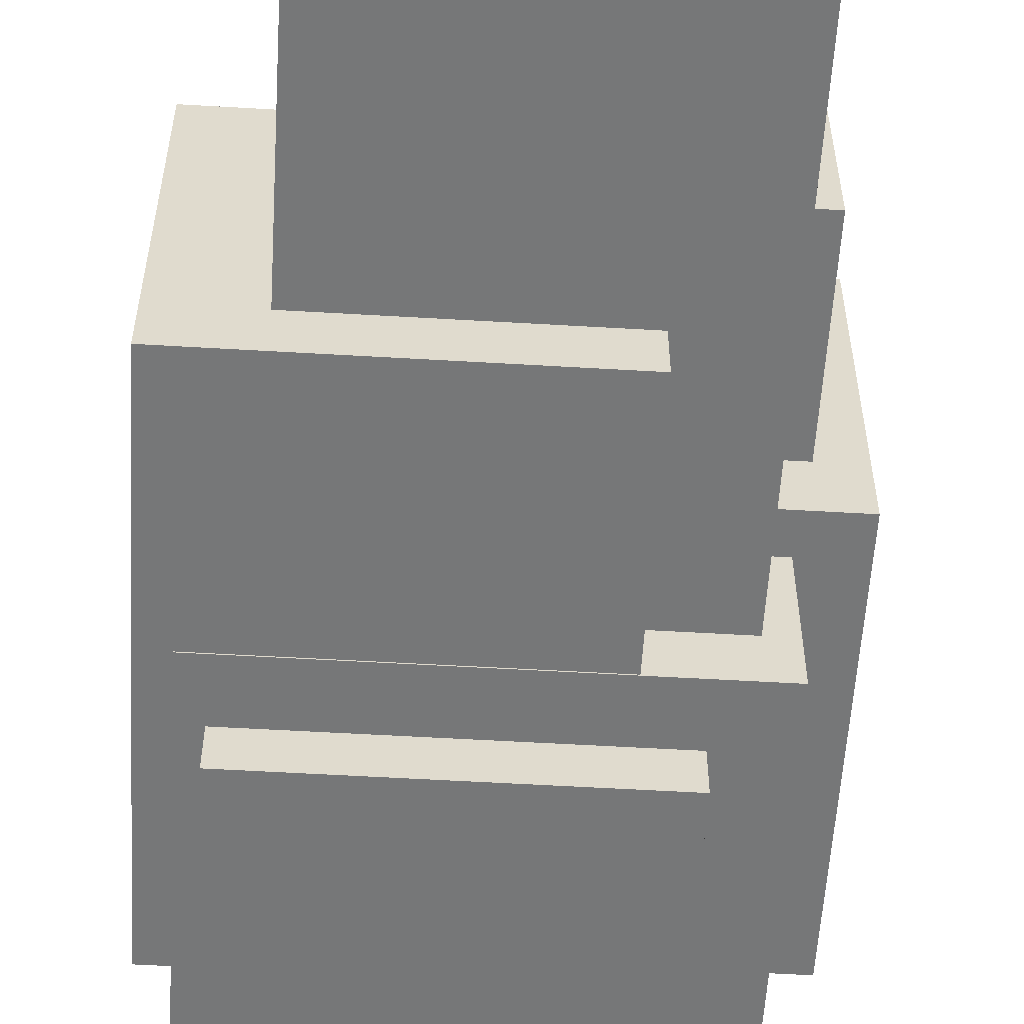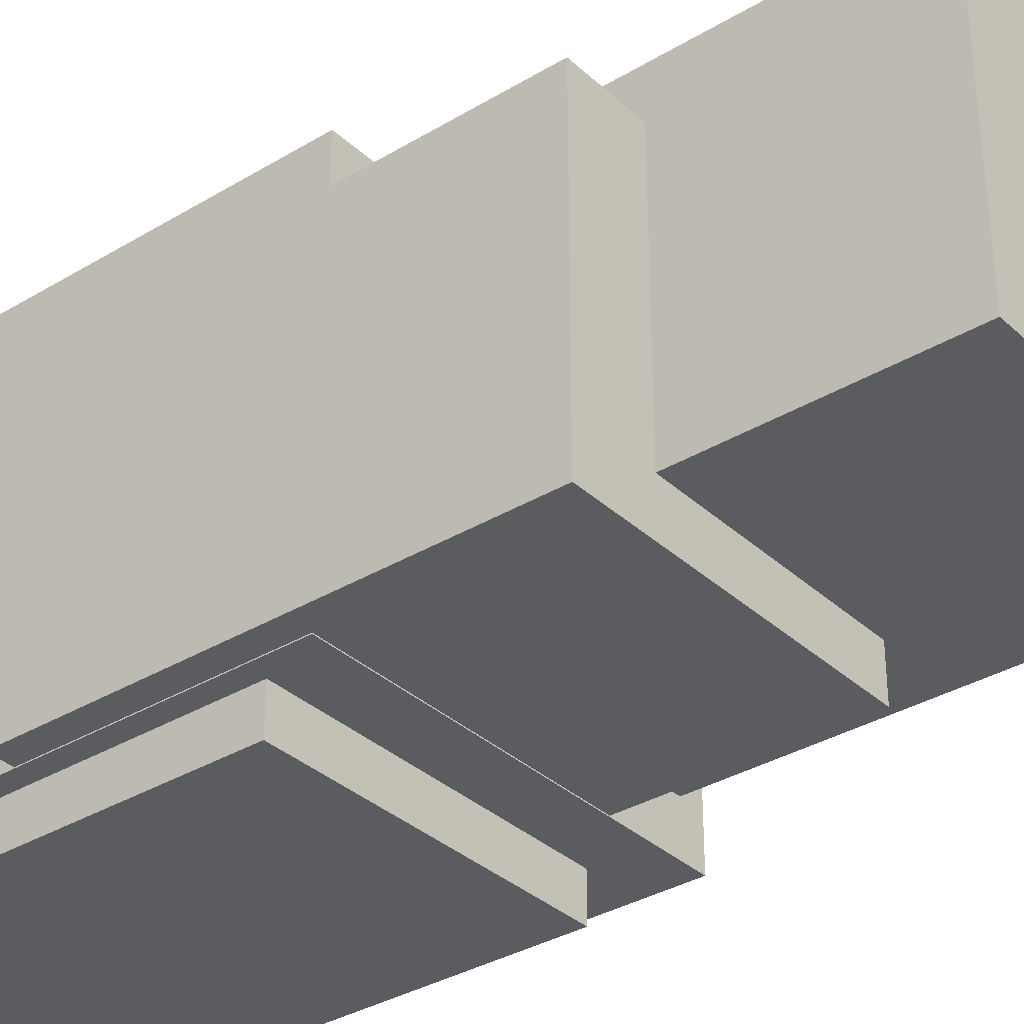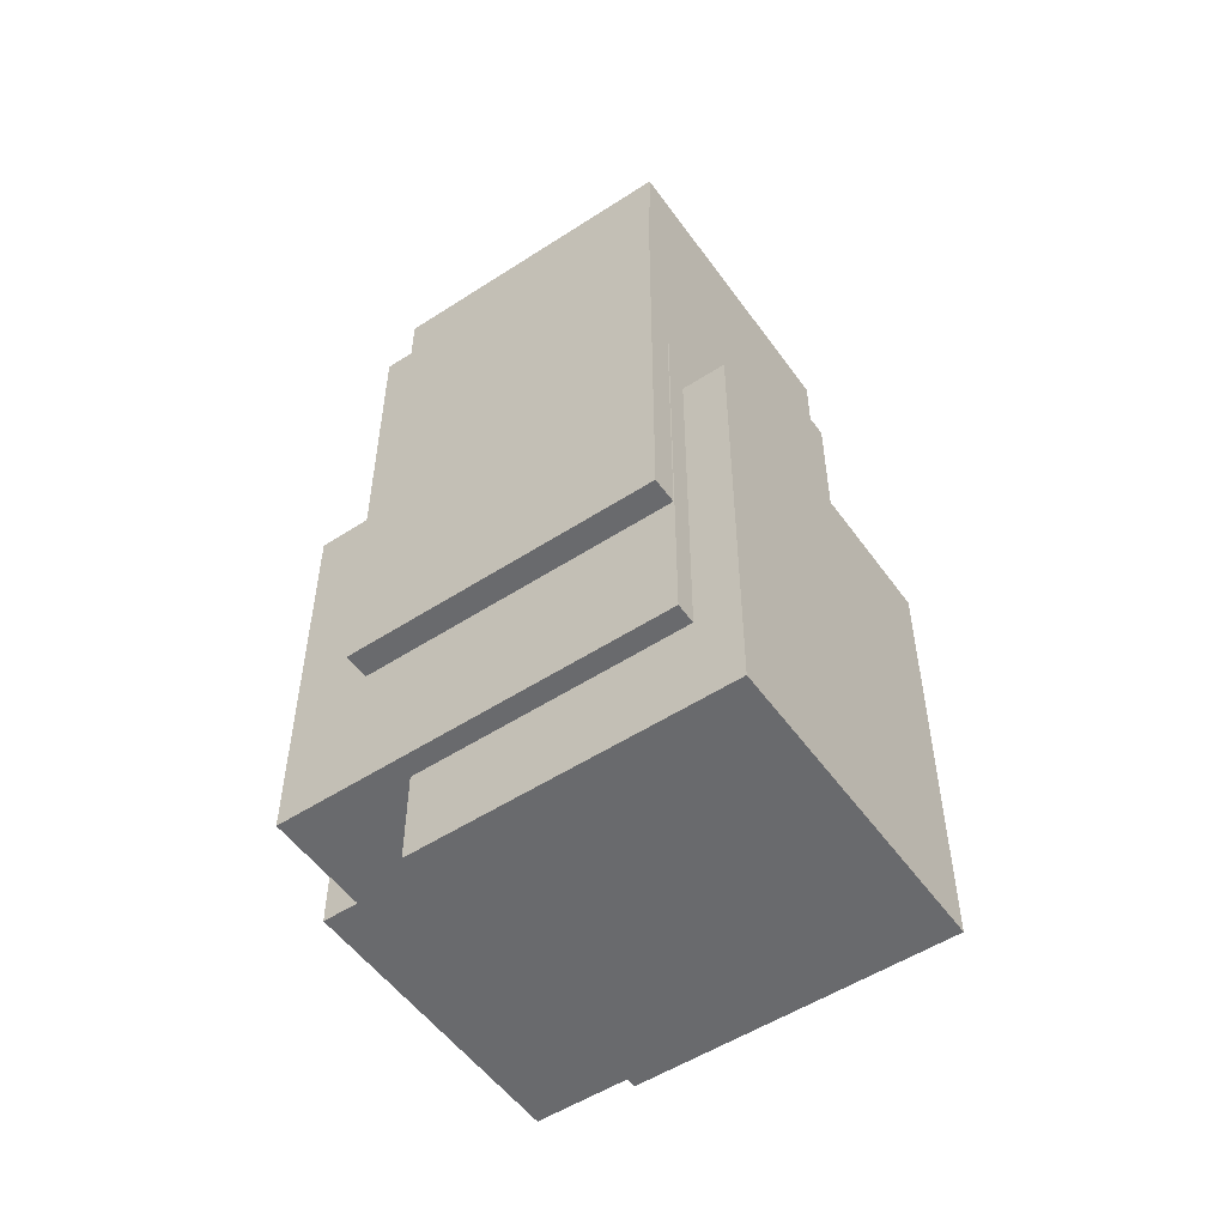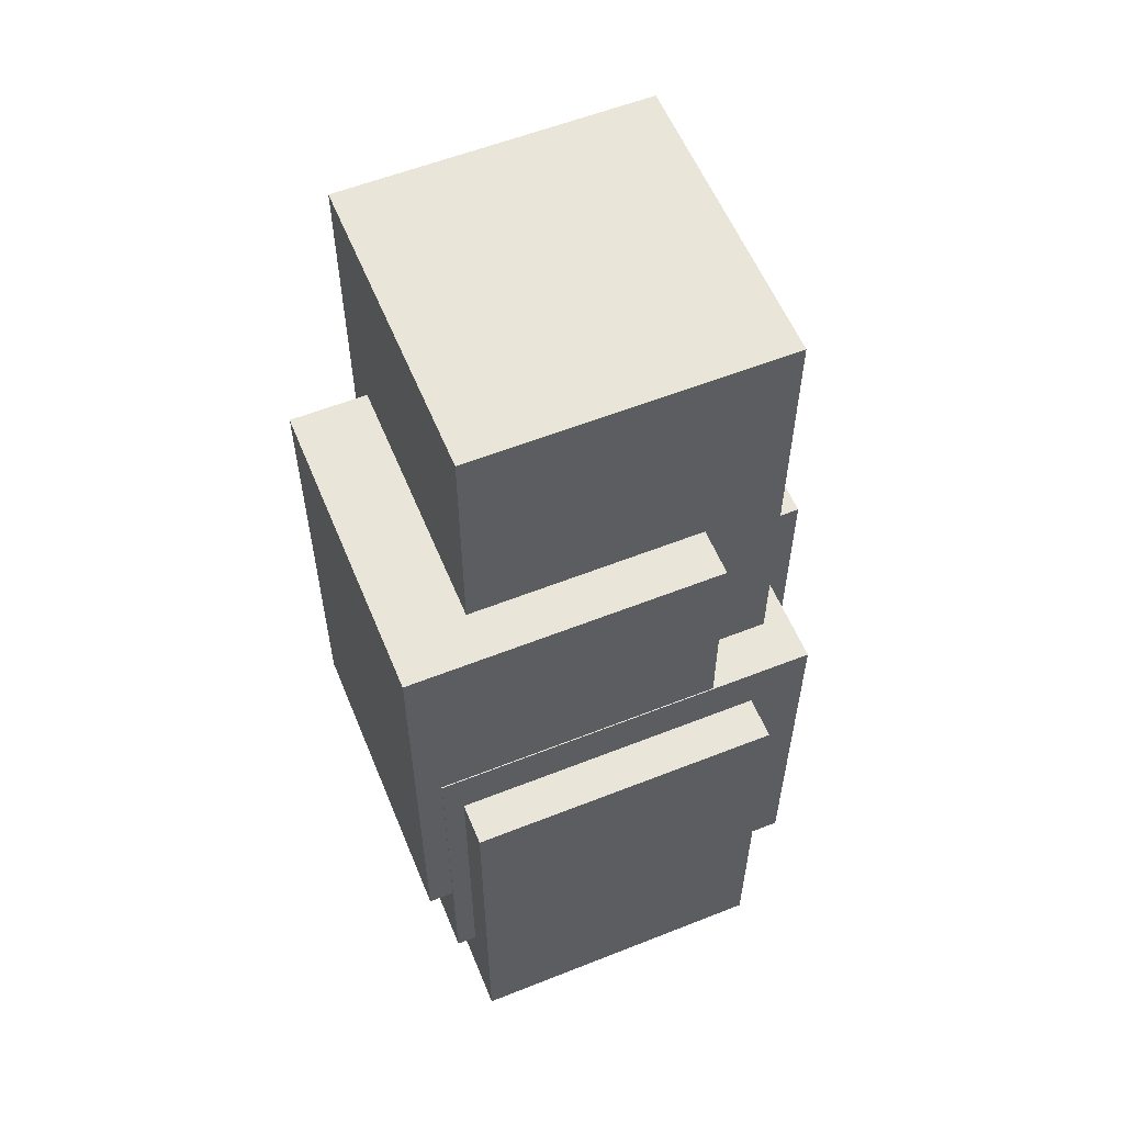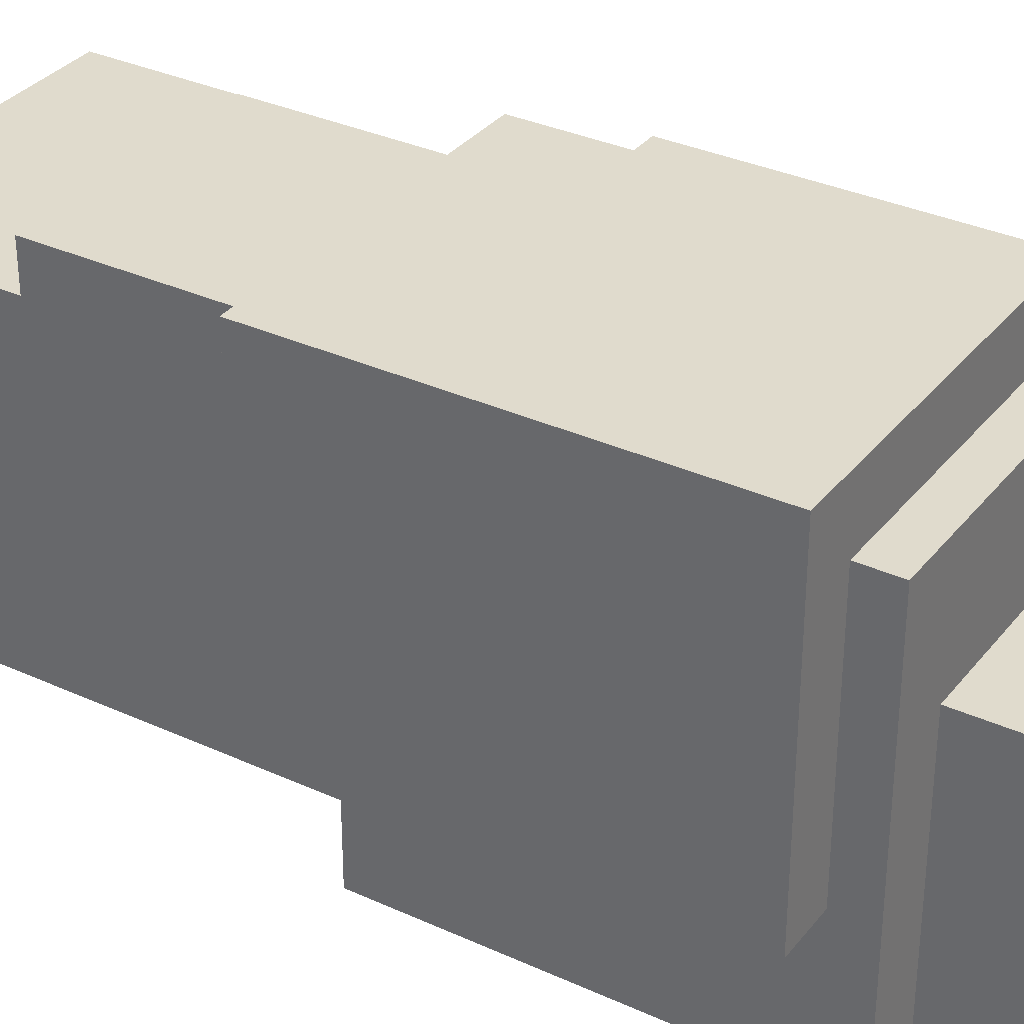
<metadata>
{"format":"obj","ext":"obj","renderer":"f3d","projection":"perspective","resolution":1024,"background":"white","views":[{"elev":-57.0,"azim":176.5,"up":"+Z"},{"elev":-34.2,"azim":129.2,"up":"+Z"},{"elev":-53.0,"azim":124.8,"up":"+Y"},{"elev":57.8,"azim":157.7,"up":"+Y"},{"elev":33.2,"azim":-57.8,"up":"+Z"}]}
</metadata>
<code>
o Cube.005
v 0.3237 5.368 0.06157
v 0.3237 0.3679 0.06157
v 0.3237 5.368 3.062
v 0.3237 0.3679 3.062
v -2.676 5.368 0.06157
v -2.676 0.3679 0.06157
v -2.676 5.368 3.062
v -2.676 0.3679 3.062
v 2.5 2.5 -2.5
v 2.5 -2.5 -2.5
v 2.5 2.5 2.5
v 2.5 -2.5 2.5
v -2.5 2.5 -2.5
v -2.5 -2.5 -2.5
v -2.5 2.5 2.5
v -2.5 -2.5 2.5
v 0.8237 2.971 -0.7062
v 0.8237 -2.029 -0.7062
v 0.8237 2.971 3.294
v 0.8237 -2.029 3.294
v -3.176 2.971 -0.7062
v -3.176 -2.029 -0.7062
v -3.176 2.971 3.294
v -3.176 -2.029 3.294
v 2.826 5.269 -2.487
v 2.826 -0.7315 -2.487
v 2.826 5.269 1.513
v 2.826 -0.7315 1.513
v -1.174 5.269 -2.487
v -1.174 -0.7315 -2.487
v -1.174 5.269 1.513
v -1.174 -0.7315 1.513
v 1.828 8.247 -1.87
v 1.828 1.247 -1.87
v 1.828 8.247 2.13
v 1.828 1.247 2.13
v -2.172 8.247 -1.87
v -2.172 1.247 -1.87
v -2.172 8.247 2.13
v -2.172 1.247 2.13
v 2.239 1.793 -3.048
v 2.239 -3.707 -3.048
v 2.239 1.793 0.9522
v 2.239 -3.707 0.9522
v -1.761 1.793 -3.048
v -1.761 -3.707 -3.048
v -1.761 1.793 0.9522
v -1.761 -3.707 0.9522
f 5 3 1
f 3 8 4
f 7 6 8
f 2 8 6
f 1 4 2
f 5 2 6
f 13 11 9
f 11 16 12
f 15 14 16
f 10 16 14
f 9 12 10
f 13 10 14
f 21 19 17
f 19 24 20
f 23 22 24
f 18 24 22
f 17 20 18
f 21 18 22
f 29 27 25
f 27 32 28
f 31 30 32
f 26 32 30
f 25 28 26
f 29 26 30
f 37 35 33
f 35 40 36
f 39 38 40
f 34 40 38
f 33 36 34
f 37 34 38
f 45 43 41
f 43 48 44
f 47 46 48
f 42 48 46
f 41 44 42
f 45 42 46
f 5 7 3
f 3 7 8
f 7 5 6
f 2 4 8
f 1 3 4
f 5 1 2
f 13 15 11
f 11 15 16
f 15 13 14
f 10 12 16
f 9 11 12
f 13 9 10
f 21 23 19
f 19 23 24
f 23 21 22
f 18 20 24
f 17 19 20
f 21 17 18
f 29 31 27
f 27 31 32
f 31 29 30
f 26 28 32
f 25 27 28
f 29 25 26
f 37 39 35
f 35 39 40
f 39 37 38
f 34 36 40
f 33 35 36
f 37 33 34
f 45 47 43
f 43 47 48
f 47 45 46
f 42 44 48
f 41 43 44
f 45 41 42

</code>
